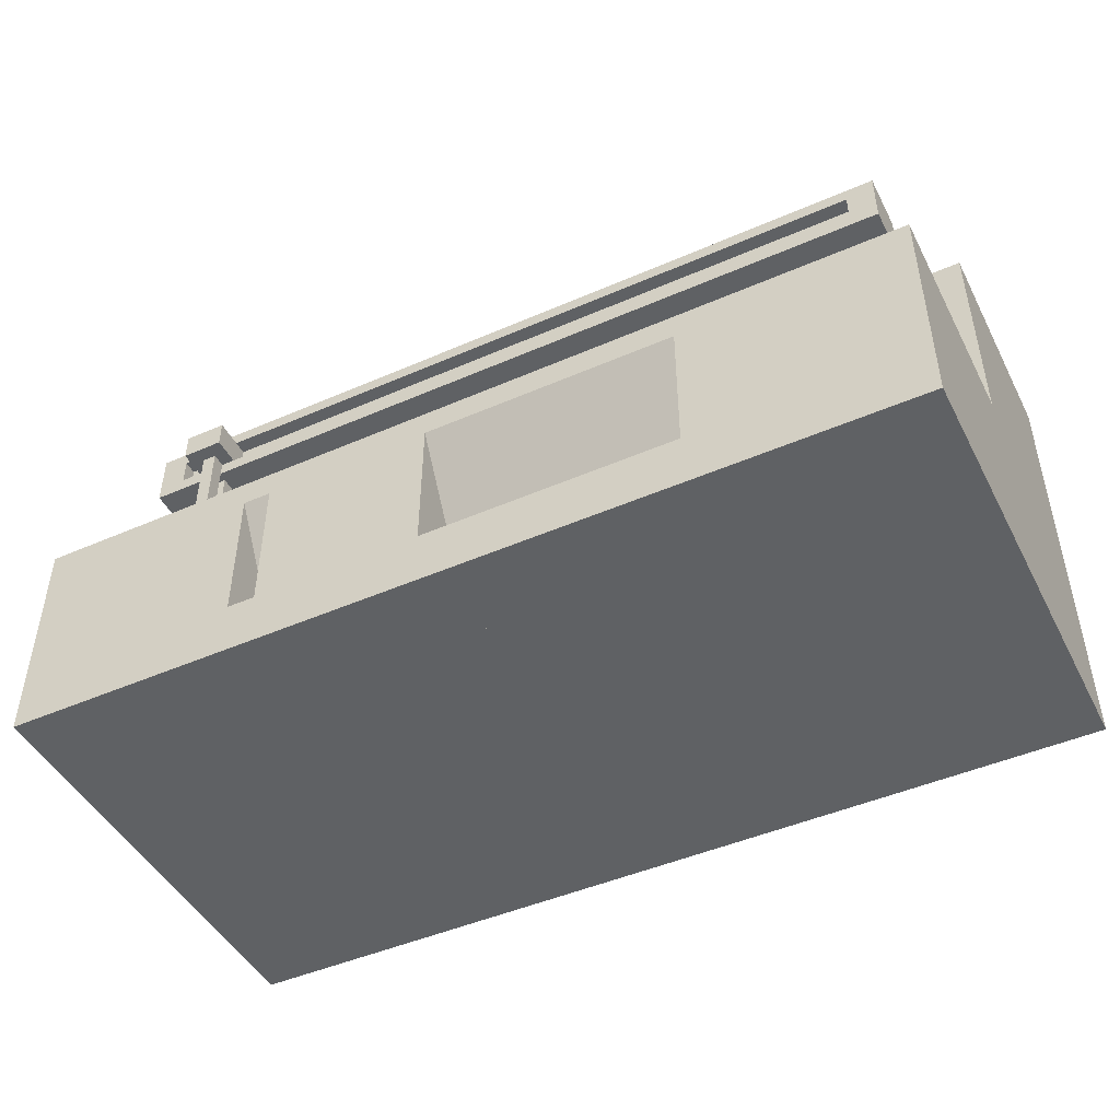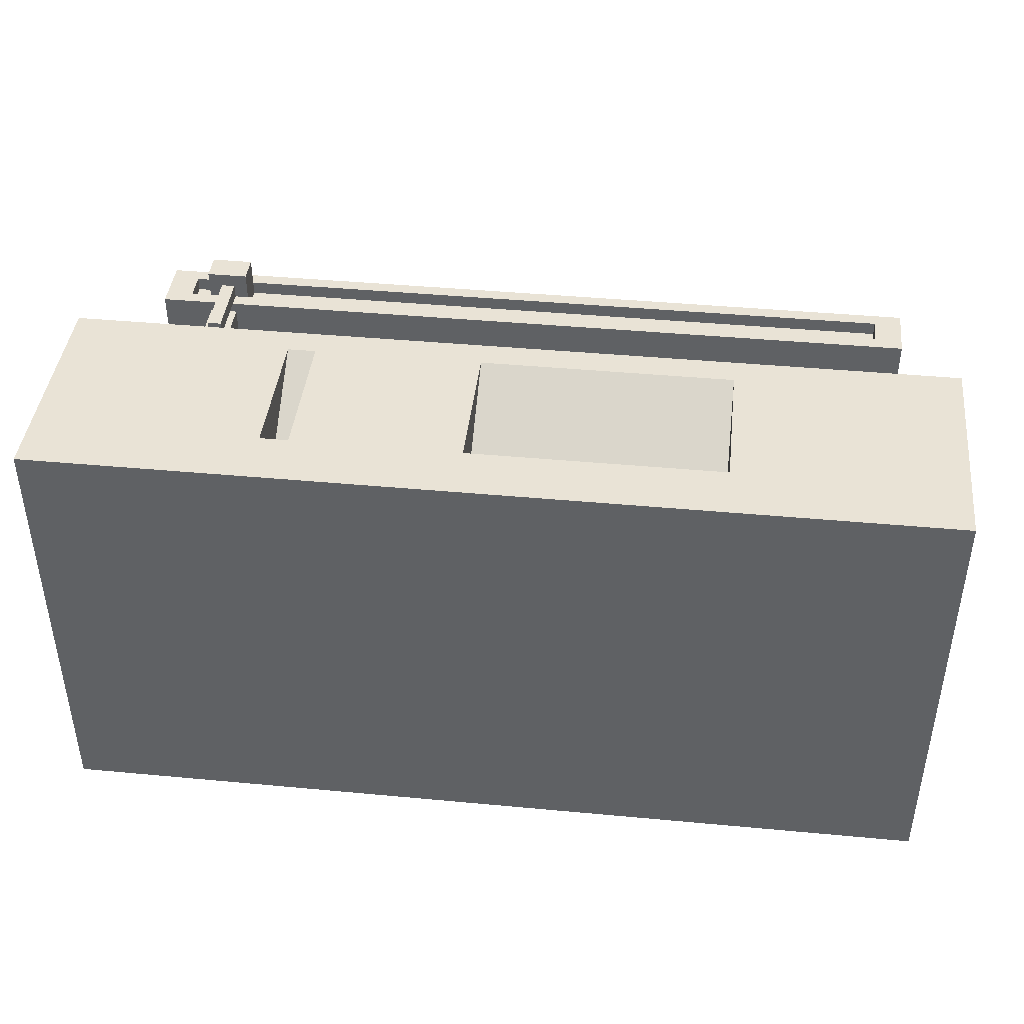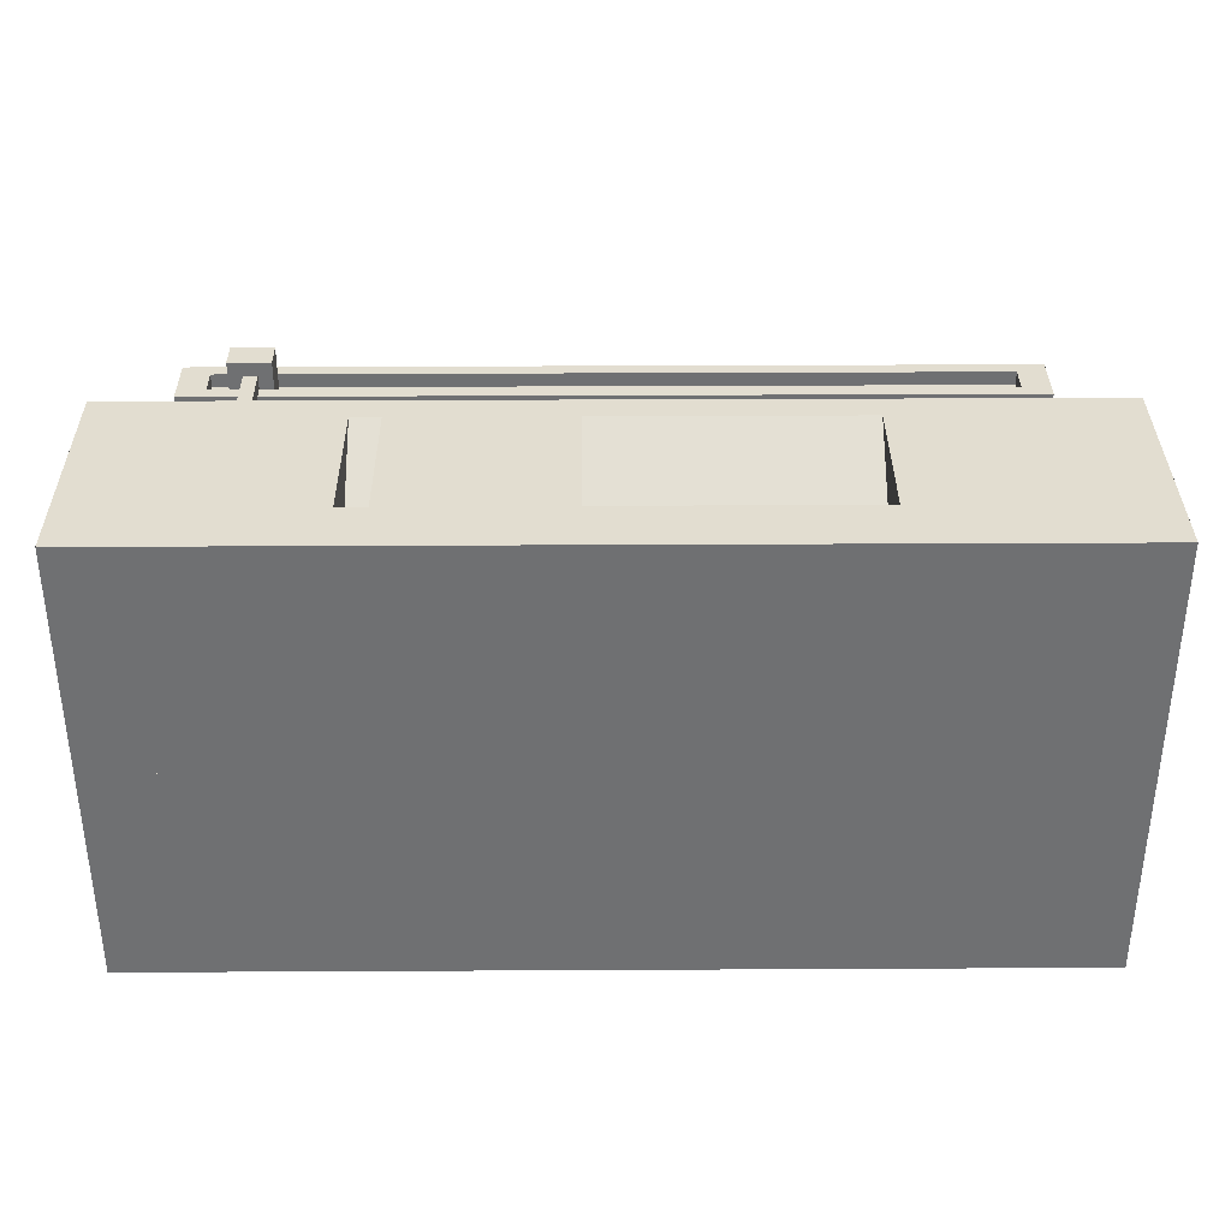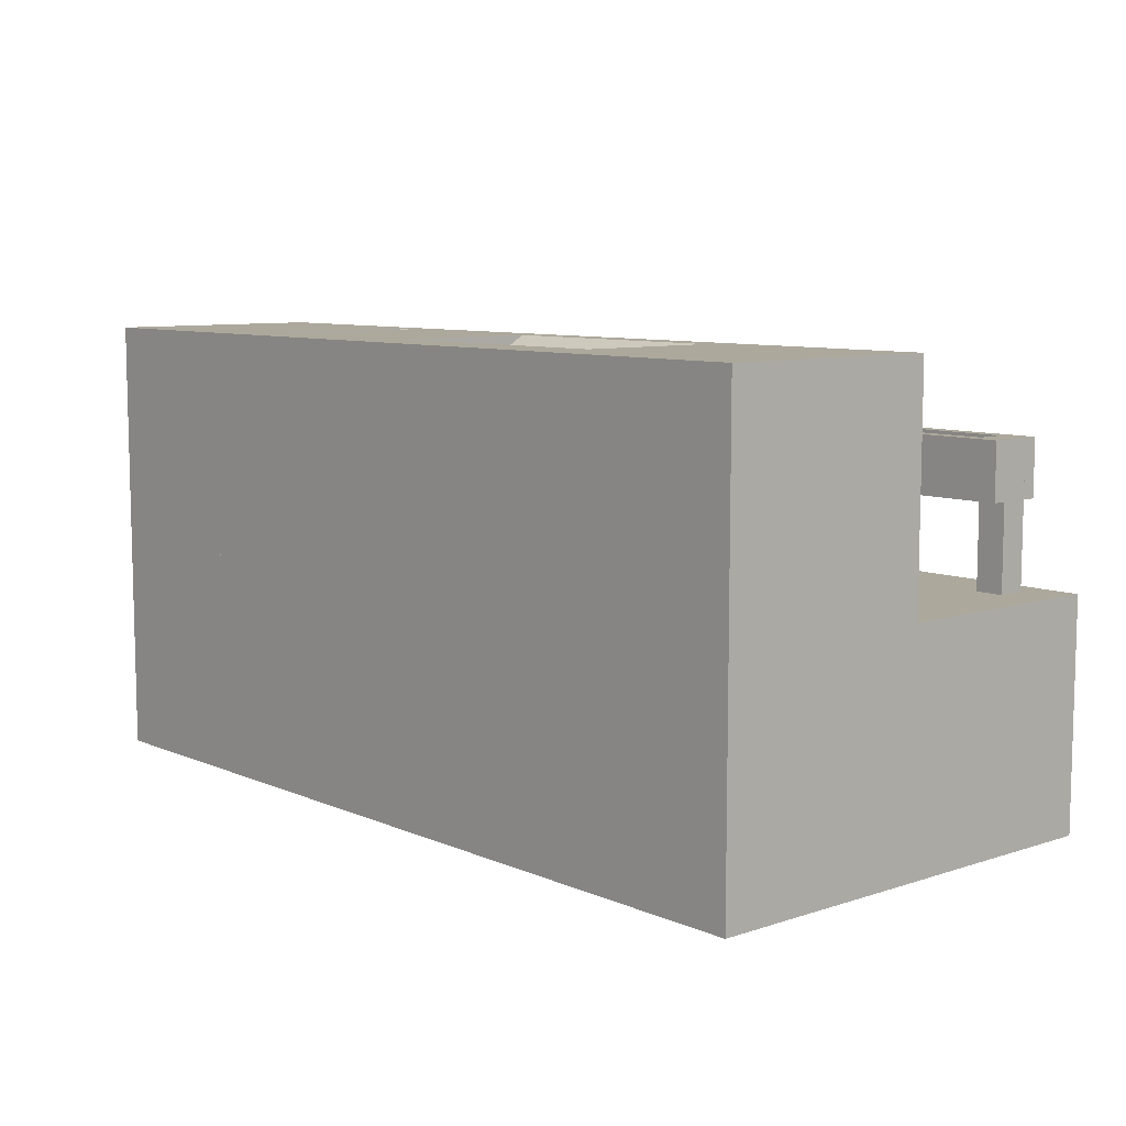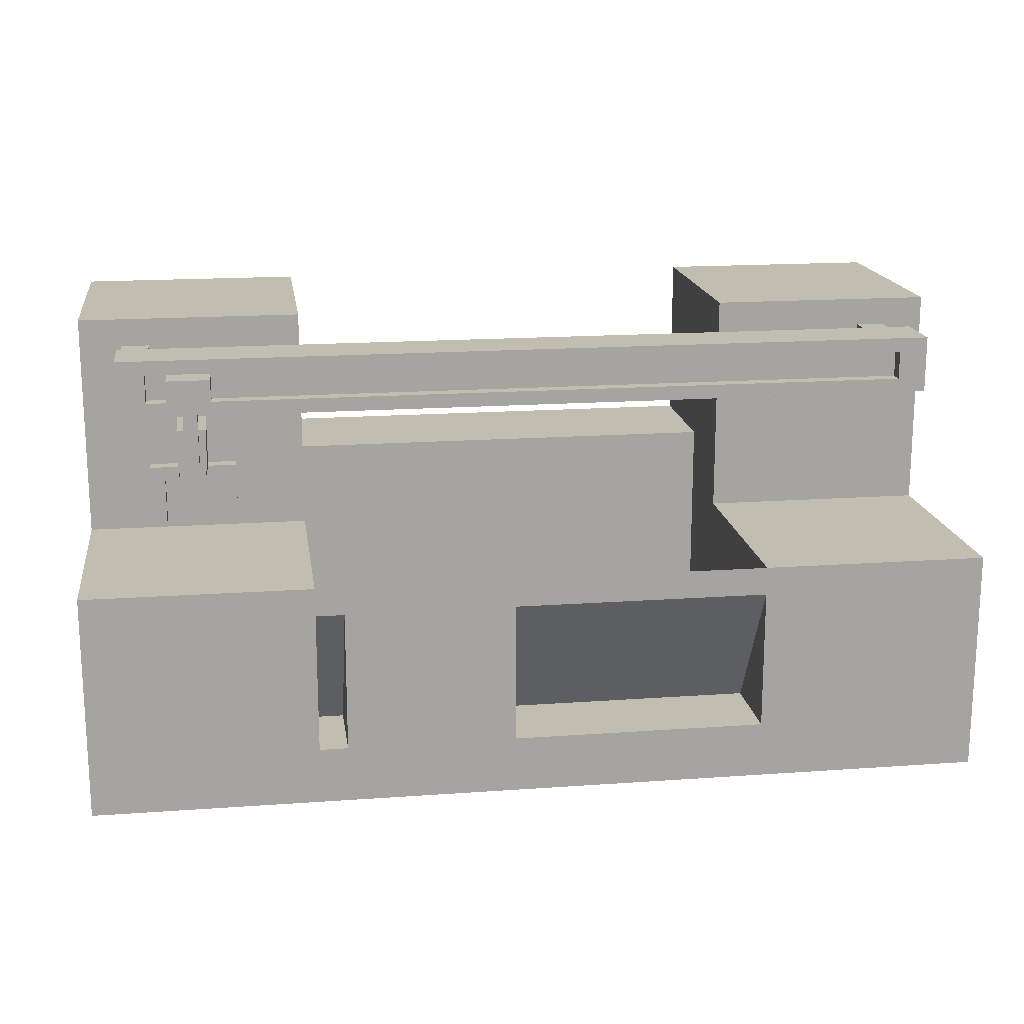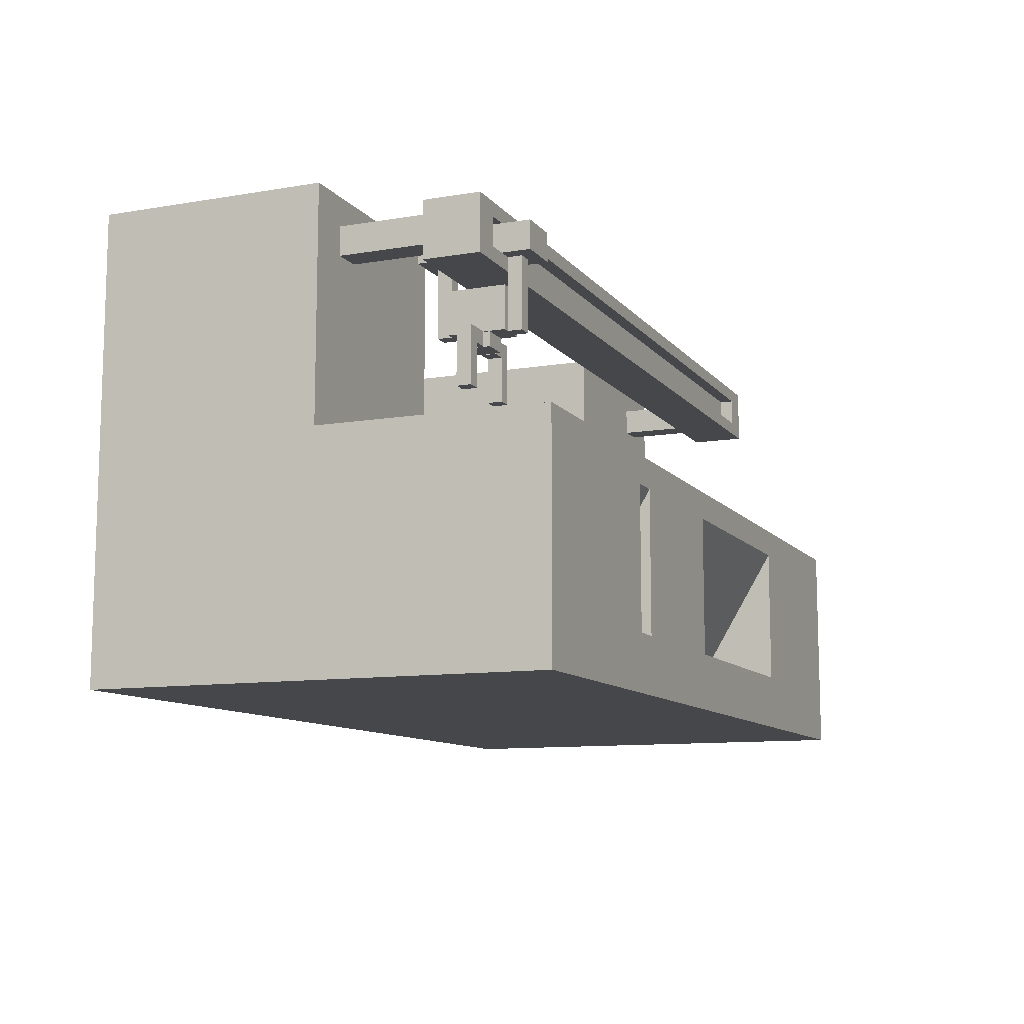
<metadata>
{"format":"obj","ext":"obj","renderer":"f3d","projection":"perspective","resolution":1024,"background":"white","views":[{"elev":-46.5,"azim":26.4,"up":"+Y"},{"elev":42.2,"azim":6.4,"up":"+Z"},{"elev":35.1,"azim":-0.4,"up":"+Z"},{"elev":8.5,"azim":48.8,"up":"+Z"},{"elev":17.0,"azim":-8.2,"up":"+Y"},{"elev":-10.6,"azim":-67.2,"up":"+Y"}]}
</metadata>
<code>
o cube
v 2 0.375 0.625
v 2 0.375 -0.4375
v 2 0.25 0.625
v 2 0.25 -0.4375
v 1 0.375 0.625
v 1 0.375 -0.4375
v 1 0.25 0.625
v 1 0.25 -0.4375
v 3 0.375 0.625
v 3 0.375 -0.4375
v 3 0.25 0.625
v 3 0.25 -0.4375
v 1 1 1
v 1 0.875 1
v 2 0.875 1
v 2 1 1
v 3 1 1
v 3 0.875 1
v 2 0.25 1
v 2 0.25 0
v 2 0 1
v 2 0 0
v 1 0.25 1
v 1 0.25 0
v 1 0 1
v 1 0 0
v 1.875 0.25 1
v 1.875 0.125 1
v 1.125 0.125 1
v 1.125 0.25 1
v 1.875 0.875 1
v 1.875 0.875 0.9375
v 1.875 0.125 0.5625
v 1.125 0.875 1
v 1.125 0.875 0.9375
v 1.125 0.125 0.5625
v 3.688 1.875 0.5625
v 3.688 1.875 0.4375
v 3.688 1.75 0.5625
v 3.688 1.75 0.4375
v 0.3125 1.875 0.5625
v 0.3125 1.875 0.4375
v 0.3125 1.75 0.5625
v 0.3125 1.75 0.4375
v 0.3125 1.875 0.625
v 0.3125 1.875 0
v 0.3125 1.75 0.625
v 0.3125 1.75 0
v 0.1875 1.875 0.625
v 0.1875 1.875 0
v 0.1875 1.75 0.625
v 0.1875 1.75 0
v 3.812 1.875 0.625
v 3.812 1.875 0
v 3.812 1.75 0.625
v 3.812 1.75 0
v 3.688 1.875 0.625
v 3.688 1.875 0
v 3.688 1.75 0.625
v 3.688 1.75 0
v 3.812 1.938 0.625
v 3.812 1.938 0.375
v 3.812 1.875 0.375
v 0.1875 1.938 0.625
v 0.1875 1.938 0.375
v 0.1875 1.875 0.375
v 3.812 1.75 0.375
v 3.812 1.688 0.625
v 3.812 1.688 0.375
v 0.1875 1.75 0.375
v 0.1875 1.688 0.625
v 0.1875 1.688 0.375
v 0.4375 1.438 0.5312
v 0.4375 1.438 0.4688
v 0.4375 1.375 0.5312
v 0.4375 1.375 0.4688
v 0.3125 1.438 0.5312
v 0.3125 1.438 0.4688
v 0.3125 1.375 0.5312
v 0.3125 1.375 0.4688
v 0.375 1.375 0.5312
v 0.375 1.375 0.4688
v 0.375 1.188 0.5312
v 0.375 1.188 0.4688
v 0.3125 1.188 0.5312
v 0.3125 1.188 0.4688
v 0.6875 1.438 0.5312
v 0.6875 1.438 0.4688
v 0.6875 1.375 0.5312
v 0.6875 1.375 0.4688
v 0.5625 1.438 0.5312
v 0.5625 1.438 0.4688
v 0.5625 1.375 0.5312
v 0.5625 1.375 0.4688
v 0.6875 1.188 0.5312
v 0.6875 1.188 0.4688
v 0.625 1.375 0.5312
v 0.625 1.375 0.4688
v 0.625 1.188 0.5312
v 0.625 1.188 0.4688
v 0.5625 1.625 0.625
v 0.5625 1.625 0.375
v 0.5625 1.438 0.625
v 0.5625 1.438 0.375
v 0.4375 1.625 0.625
v 0.4375 1.625 0.375
v 0.4375 1.438 0.625
v 0.4375 1.438 0.375
v 0.5312 1.75 0.6875
v 0.5312 1.75 0.625
v 0.5312 1.438 0.6875
v 0.5312 1.438 0.625
v 0.4688 1.75 0.6875
v 0.4688 1.75 0.625
v 0.4688 1.438 0.6875
v 0.4688 1.438 0.625
v 0.5938 1.875 0.75
v 0.5938 1.875 0.5625
v 0.5938 1.75 0.75
v 0.5938 1.75 0.5625
v 0.4062 1.875 0.75
v 0.4062 1.875 0.5625
v 0.4062 1.75 0.75
v 0.4062 1.75 0.5625
v 0.5938 1.875 0.4375
v 0.5938 1.875 0.25
v 0.5938 1.75 0.4375
v 0.5938 1.75 0.25
v 0.4062 1.875 0.4375
v 0.4062 1.875 0.25
v 0.4062 1.75 0.4375
v 0.4062 1.75 0.25
v 0.5312 1.75 0.375
v 0.5312 1.75 0.3125
v 0.5312 1.438 0.375
v 0.5312 1.438 0.3125
v 0.4688 1.75 0.375
v 0.4688 1.75 0.3125
v 0.4688 1.438 0.375
v 0.4688 1.438 0.3125
v 1 0.25 -1
v 1 0 -1
v 0 0.25 0
v 0 0.25 -1
v 0 0 0
v 0 0 -1
v 2 0.25 -1
v 2 0 -1
v 3 0.25 0
v 3 0.25 -1
v 3 0 0
v 3 0 -1
v 4 0.25 0
v 4 0.25 -1
v 4 0 0
v 4 0 -1
v 3 0.25 1
v 3 0 1
v 2 1.25 -0.4375
v 2 1.25 -1
v 1 1.25 -0.4375
v 1 1.25 -1
v 1 1 0
v 1 1 -1
v 0 1 0
v 0 1 -1
v 3 1.25 -0.4375
v 3 1.25 -1
v 4 2 0
v 4 2 -1
v 3 2 0
v 3 2 -1
v 0 1 1
v 0 0 1
v 4 1 1
v 4 1 0
v 4 0 1
v 3 1 0
v 1 2 0
v 1 2 -1
v 0 2 0
v 0 2 -1
v 0.5563 1.438 0.5563
v 0.5563 1.438 0.4437
v 0.5563 1.375 0.5563
v 0.5563 1.375 0.4437
v 0.4437 1.438 0.5563
v 0.4437 1.438 0.4437
v 0.4437 1.375 0.5563
v 0.4437 1.375 0.4437
f 7 5 6 8
f 1 2 6 5
f 4 3 7 8
f 3 1 5 7
f 8 6 2 4
f 12 10 9 11
f 3 1 2 4
f 9 10 2 1
f 12 11 3 4
f 11 9 1 3
f 4 2 10 12
f 14 7 3 15
f 13 14 15 16
f 13 16 1 5
f 3 11 18 15
f 15 18 17 16
f 16 17 9 1
f 25 23 24 26
f 19 20 24 23
f 22 21 25 26
f 28 21 19 27
f 23 25 29 30
f 25 21 28 29
f 33 32 31 28
f 29 34 35 36
f 31 32 35 34
f 33 28 29 36
f 28 31 34 29
f 36 35 32 33
f 40 38 37 39
f 43 41 42 44
f 37 38 42 41
f 40 39 43 44
f 39 37 41 43
f 44 42 38 40
f 48 46 45 47
f 51 49 50 52
f 45 46 50 49
f 48 47 51 52
f 47 45 49 51
f 52 50 46 48
f 56 54 53 55
f 59 57 58 60
f 53 54 58 57
f 56 55 59 60
f 55 53 57 59
f 60 58 54 56
f 63 62 61 53
f 49 64 65 66
f 61 62 65 64
f 63 53 49 66
f 53 61 64 49
f 66 65 62 63
f 69 67 55 68
f 71 51 70 72
f 55 67 70 51
f 69 68 71 72
f 68 55 51 71
f 72 70 67 69
f 76 74 73 75
f 79 77 78 80
f 73 74 78 77
f 76 75 79 80
f 75 73 77 79
f 80 78 74 76
f 84 82 81 83
f 85 79 80 86
f 81 82 80 79
f 84 83 85 86
f 83 81 79 85
f 86 80 82 84
f 90 88 87 89
f 93 91 92 94
f 87 88 92 91
f 90 89 93 94
f 89 87 91 93
f 94 92 88 90
f 96 90 89 95
f 99 97 98 100
f 89 90 98 97
f 96 95 99 100
f 95 89 97 99
f 100 98 90 96
f 104 102 101 103
f 107 105 106 108
f 101 102 106 105
f 104 103 107 108
f 103 101 105 107
f 108 106 102 104
f 112 110 109 111
f 115 113 114 116
f 109 110 114 113
f 112 111 115 116
f 111 109 113 115
f 116 114 110 112
f 120 118 117 119
f 123 121 122 124
f 117 118 122 121
f 120 119 123 124
f 119 117 121 123
f 124 122 118 120
f 128 126 125 127
f 131 129 130 132
f 125 126 130 129
f 128 127 131 132
f 127 125 129 131
f 132 130 126 128
f 136 134 133 135
f 139 137 138 140
f 133 134 138 137
f 136 135 139 140
f 135 133 137 139
f 140 138 134 136
f 145 143 144 146
f 142 26 145 146
f 26 24 143 145
f 146 144 141 142
f 26 24 141 142
f 20 147 141 24
f 148 22 26 142
f 22 20 24 26
f 142 141 147 148
f 22 20 147 148
f 149 150 147 20
f 152 151 22 148
f 148 147 150 152
f 156 154 153 155
f 151 149 150 152
f 156 155 151 152
f 155 153 149 151
f 152 150 154 156
f 151 149 157 158
f 21 19 20 22
f 157 149 20 19
f 151 158 21 22
f 158 157 19 21
f 22 20 149 151
f 8 161 162 141
f 159 160 162 161
f 147 4 8 141
f 4 159 161 8
f 141 162 160 147
f 141 164 163 24
f 143 165 166 144
f 141 24 143 144
f 24 163 165 143
f 144 166 164 141
f 150 168 167 12
f 4 159 160 147
f 167 168 160 159
f 150 12 4 147
f 12 167 159 4
f 147 160 168 150
f 154 170 169 153
f 149 171 172 150
f 169 170 172 171
f 154 153 149 150
f 153 169 171 149
f 150 172 170 154
f 26 163 13 25
f 174 173 165 145
f 13 163 165 173
f 26 25 174 145
f 25 13 173 174
f 145 165 163 26
f 155 176 175 177
f 158 17 178 151
f 175 176 178 17
f 155 177 158 151
f 177 175 17 158
f 151 178 176 155
f 164 180 179 163
f 165 181 182 166
f 179 180 182 181
f 164 163 165 166
f 163 179 181 165
f 166 182 180 164
f 186 184 183 185
f 189 187 188 190
f 183 184 188 187
f 186 185 189 190
f 185 183 187 189
f 190 188 184 186

</code>
